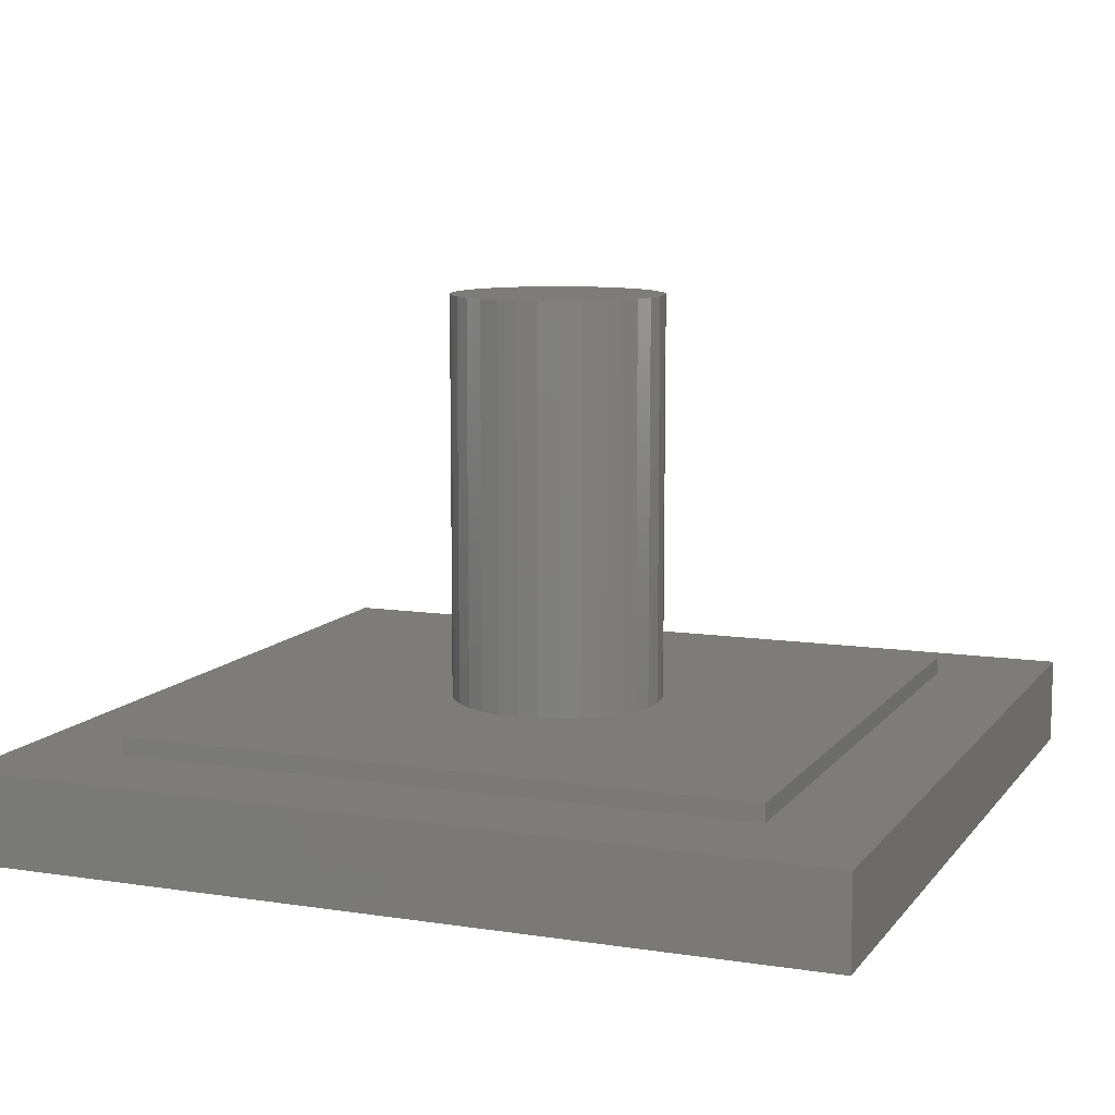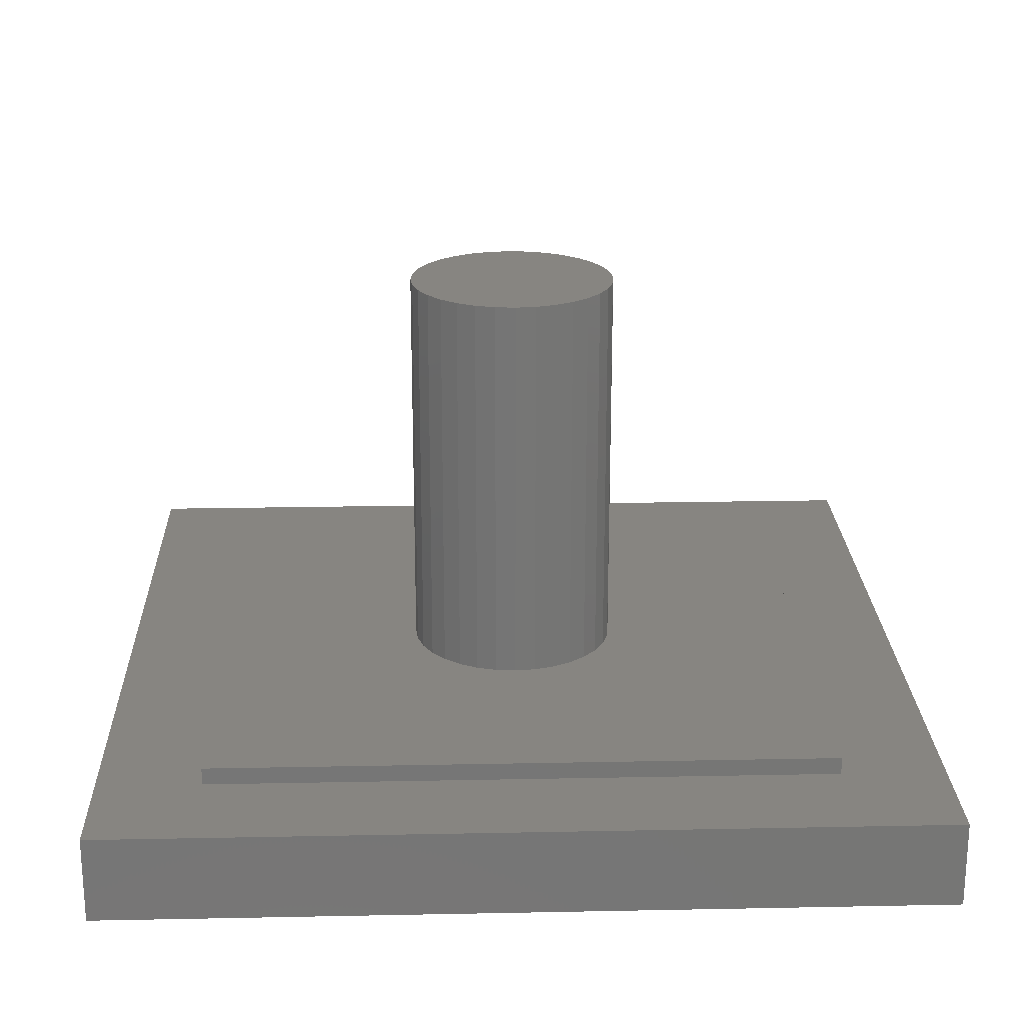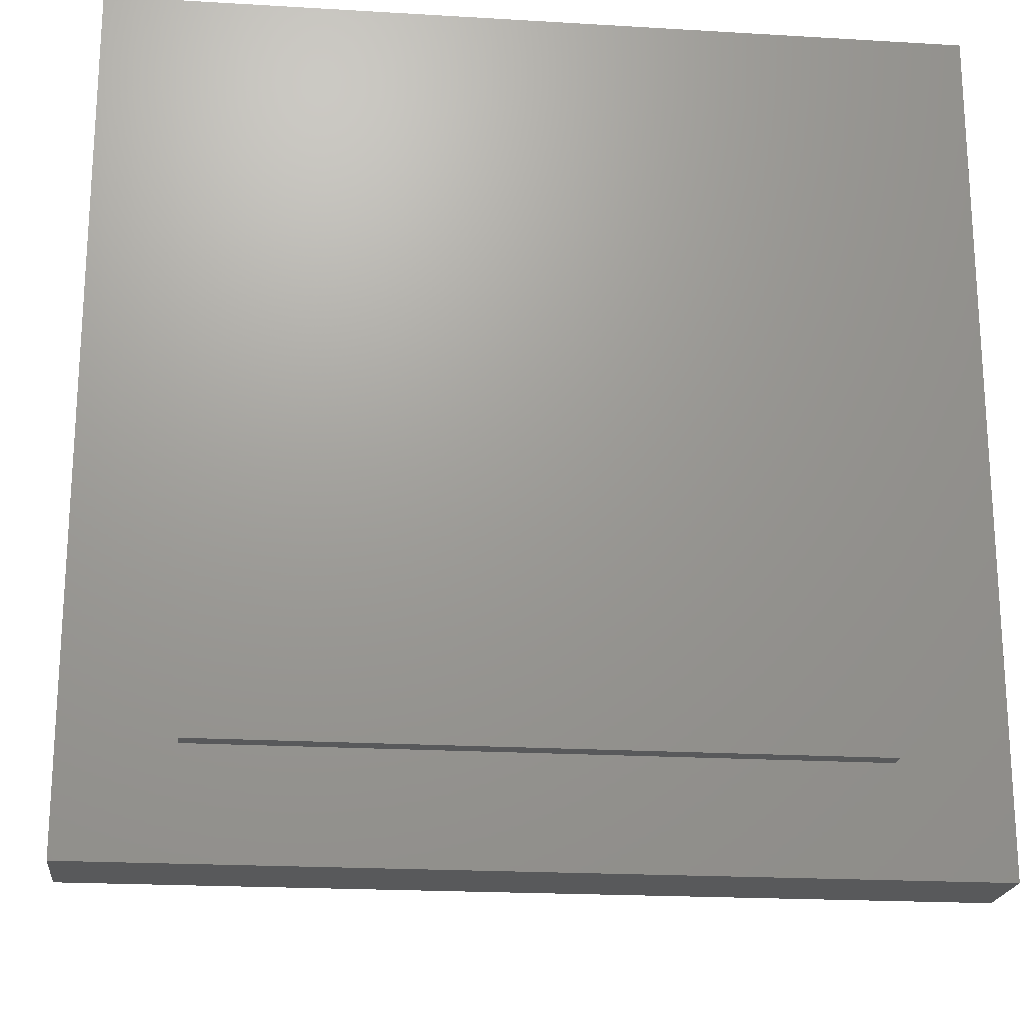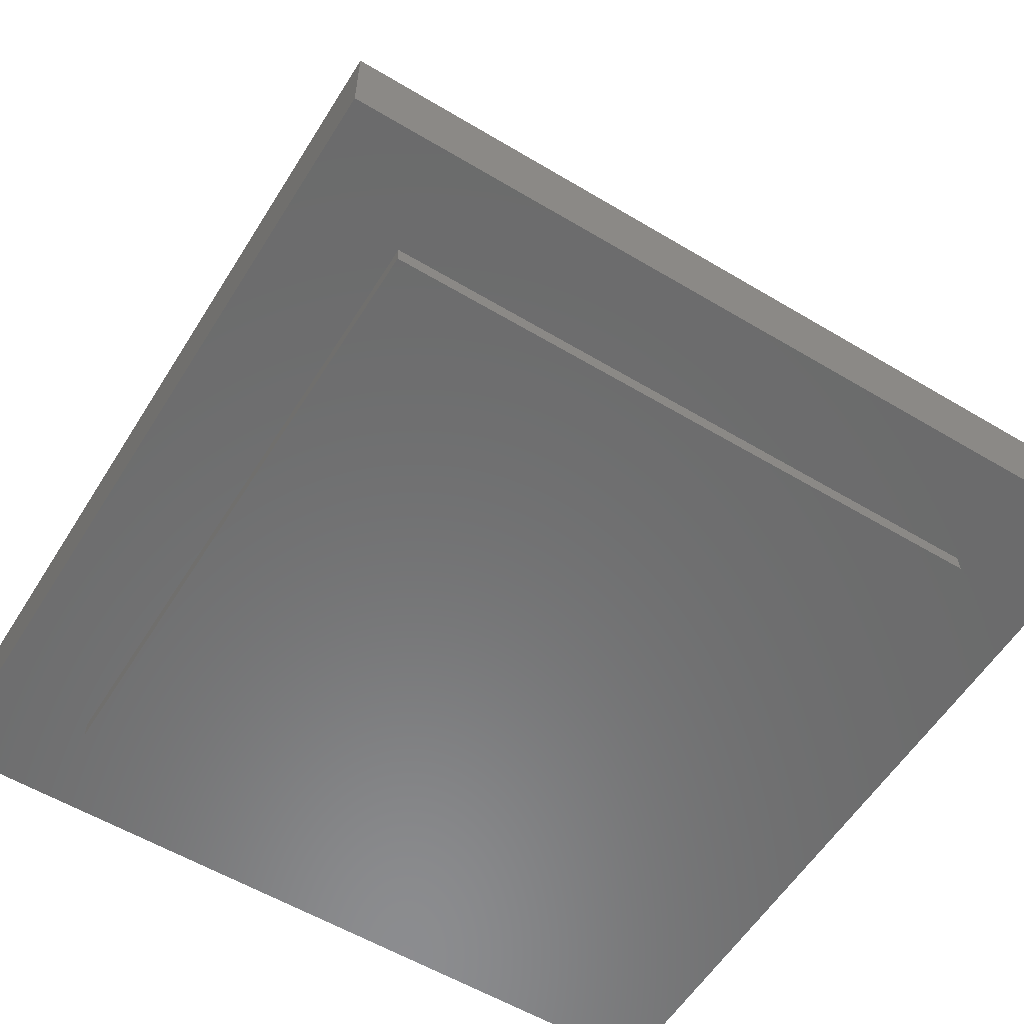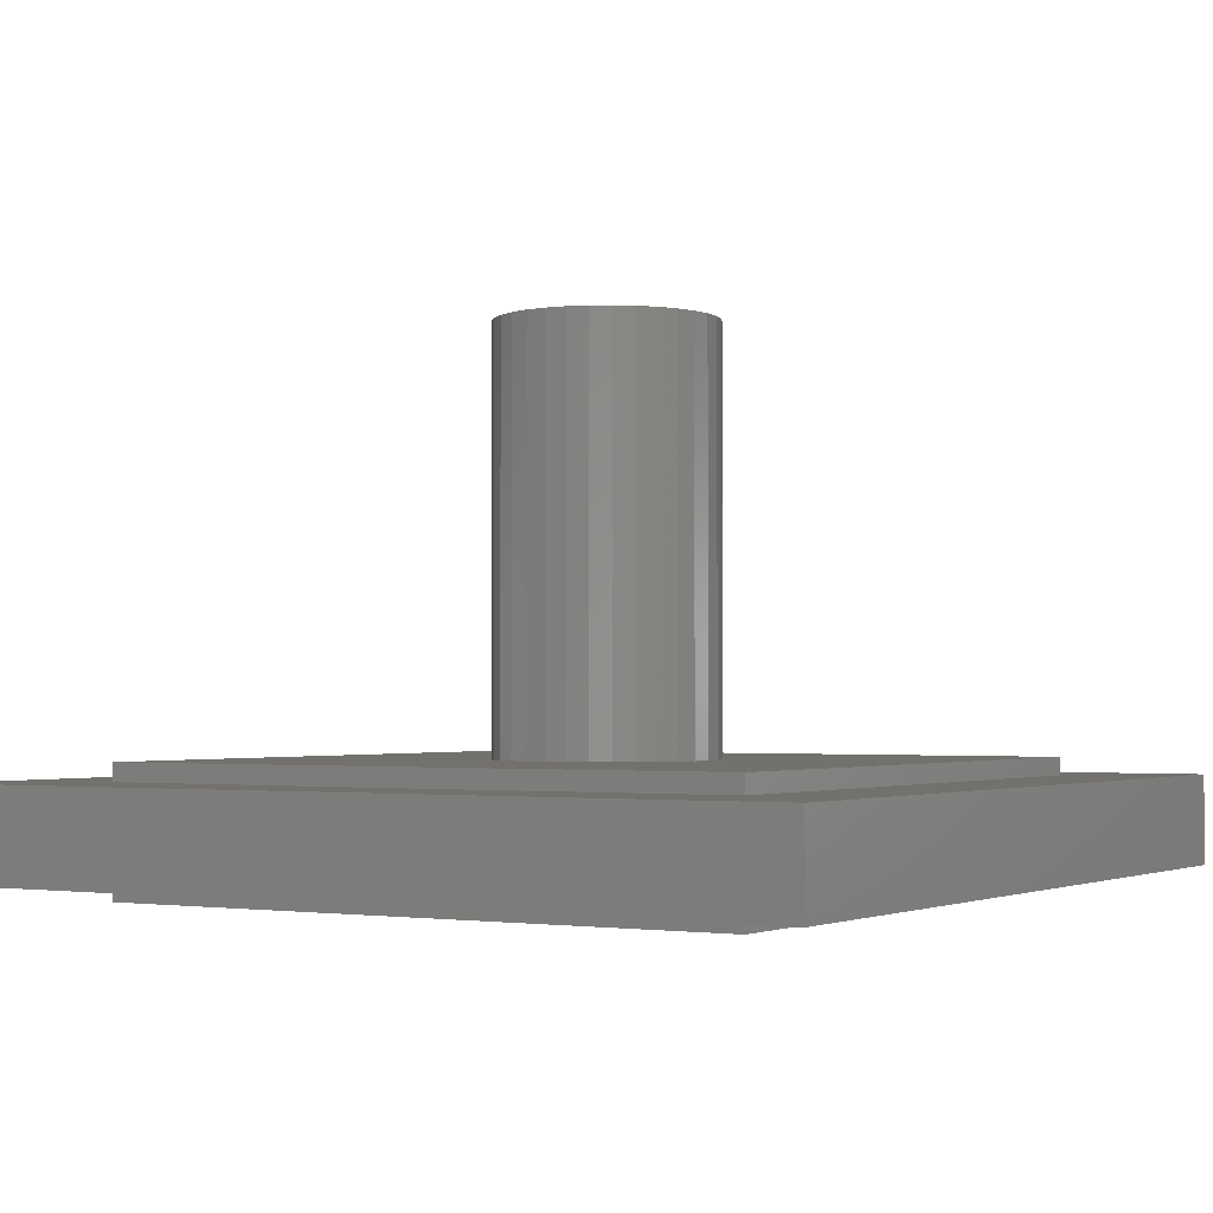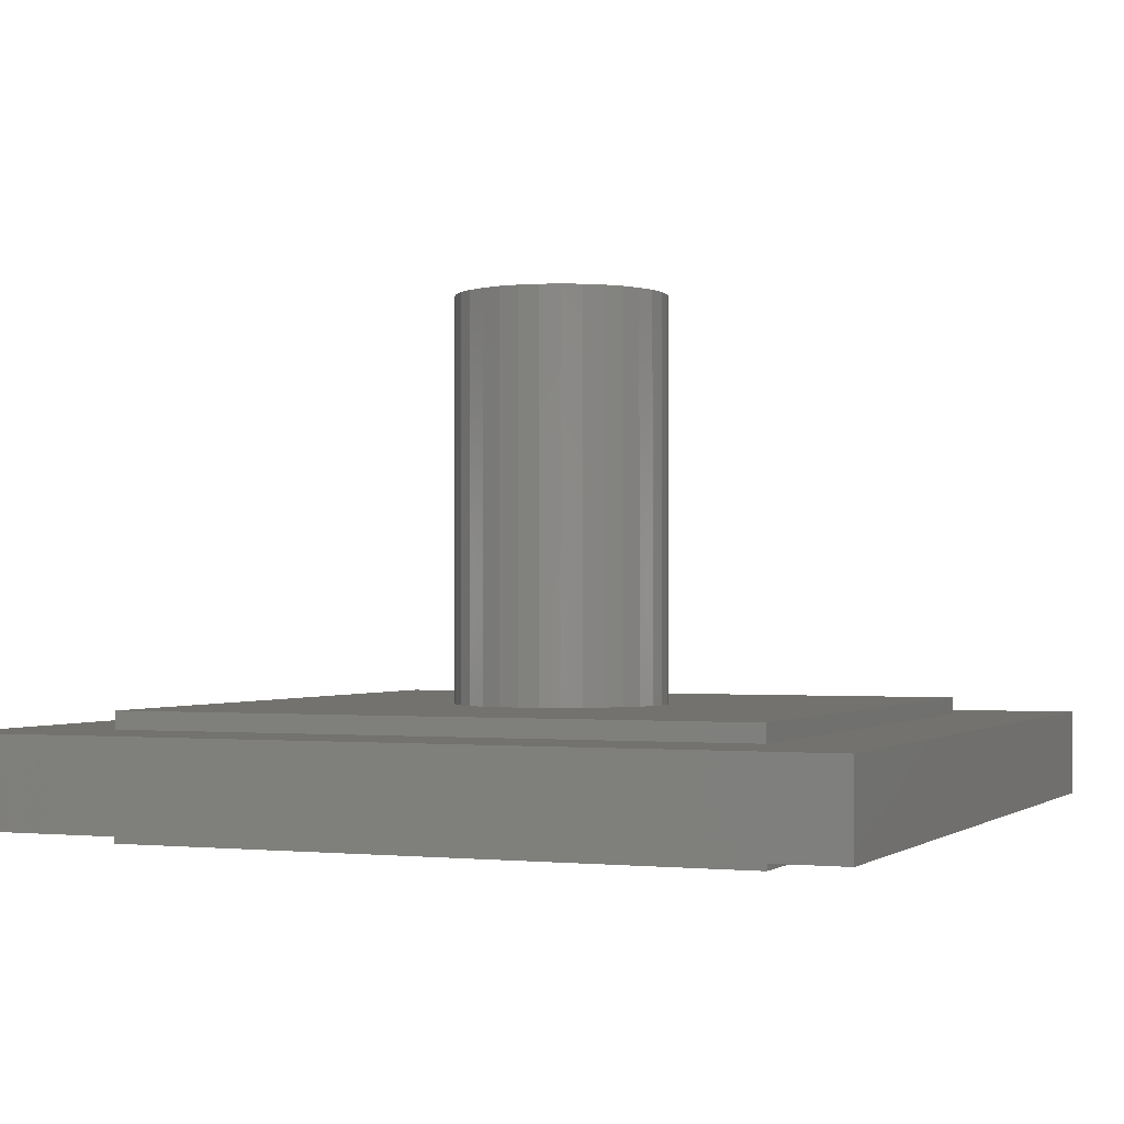
<metadata>
{"format":"stl","ext":"stl","renderer":"f3d","projection":"perspective","resolution":1024,"background":"white","views":[{"elev":9.9,"azim":-68.3,"up":"+Z"},{"elev":21.8,"azim":-92.0,"up":"+Z"},{"elev":-20.4,"azim":173.8,"up":"+Y"},{"elev":-57.6,"azim":-121.8,"up":"+Z"},{"elev":-1.9,"azim":-58.6,"up":"+Z"},{"elev":-1.0,"azim":112.7,"up":"+Z"}]}
</metadata>
<code>
# stl→obj: 80 verts, 152 faces
v 0.09375 -0.6562 -0.01562
v 0.09375 -0.09375 -0.01562
v 0.6562 -0.6562 -0.01562
v 0.6562 -0.09375 -0.01562
v 0.09375 -0.6562 0.09375
v 0.6562 -0.6562 0.09375
v 0.6562 -0.09375 0.09375
v 0.09375 -0.09375 0.09375
v 0 0 0.07812
v 0 -0.75 0.07812
v 0.2812 -0.375 0.07812
v 0.2831 -0.3565 0.07812
v 0.2885 -0.3387 0.07812
v 0.2972 -0.3224 0.07812
v 0.309 -0.308 0.07812
v 0.3234 -0.2962 0.07812
v 0.3397 -0.2875 0.07812
v 0.3575 -0.2821 0.07812
v 0.376 -0.2803 0.07812
v 0.75 0 0.07812
v 0.75 -0.75 0.07812
v 0.376 -0.4697 0.07812
v 0.3575 -0.4679 0.07812
v 0.3397 -0.4625 0.07812
v 0.3234 -0.4538 0.07812
v 0.309 -0.442 0.07812
v 0.2972 -0.4276 0.07812
v 0.2885 -0.4113 0.07812
v 0.2831 -0.3935 0.07812
v 0.4707 -0.375 0.07812
v 0.4689 -0.3935 0.07812
v 0.4635 -0.4113 0.07812
v 0.4548 -0.4276 0.07812
v 0.443 -0.442 0.07812
v 0.4286 -0.4538 0.07812
v 0.4122 -0.4625 0.07812
v 0.3945 -0.4679 0.07812
v 0.3945 -0.2821 0.07812
v 0.4122 -0.2875 0.07812
v 0.4286 -0.2962 0.07812
v 0.443 -0.308 0.07812
v 0.4548 -0.3224 0.07812
v 0.4635 -0.3387 0.07812
v 0.4689 -0.3565 0.07812
v 0.4707 -0.375 0.4531
v 0.4689 -0.3935 0.4531
v 0.4635 -0.4113 0.4531
v 0.4548 -0.4276 0.4531
v 0.443 -0.442 0.4531
v 0.4286 -0.4538 0.4531
v 0.4122 -0.4625 0.4531
v 0.3945 -0.4679 0.4531
v 0.376 -0.4697 0.4531
v 0.3575 -0.4679 0.4531
v 0.3397 -0.4625 0.4531
v 0.3234 -0.4538 0.4531
v 0.309 -0.442 0.4531
v 0.2972 -0.4276 0.4531
v 0.2885 -0.4113 0.4531
v 0.2831 -0.3935 0.4531
v 0.2812 -0.375 0.4531
v 0.2831 -0.3565 0.4531
v 0.2885 -0.3387 0.4531
v 0.2972 -0.3224 0.4531
v 0.309 -0.308 0.4531
v 0.3234 -0.2962 0.4531
v 0.3397 -0.2875 0.4531
v 0.3575 -0.2821 0.4531
v 0.376 -0.2803 0.4531
v 0.3945 -0.2821 0.4531
v 0.4122 -0.2875 0.4531
v 0.4286 -0.2962 0.4531
v 0.443 -0.308 0.4531
v 0.4548 -0.3224 0.4531
v 0.4635 -0.3387 0.4531
v 0.4689 -0.3565 0.4531
v 0 -0.75 0
v 0 0 0
v 0.75 -0.75 0
v 0.75 0 0
f 1 2 3
f 3 2 4
f 5 1 6
f 6 1 3
f 6 3 7
f 7 3 4
f 7 4 8
f 8 4 2
f 8 2 5
f 5 2 1
f 5 6 8
f 8 6 7
f 9 10 11
f 9 11 12
f 9 12 13
f 9 13 14
f 9 14 15
f 9 15 16
f 9 16 17
f 9 17 18
f 9 18 19
f 9 19 20
f 10 21 22
f 10 22 23
f 10 23 24
f 10 24 25
f 10 25 26
f 10 26 27
f 10 27 28
f 10 28 29
f 10 29 11
f 21 30 31
f 21 31 32
f 21 32 33
f 21 33 34
f 21 34 35
f 21 35 36
f 21 36 37
f 21 37 22
f 20 19 38
f 20 38 39
f 20 39 40
f 20 40 41
f 20 41 42
f 20 42 43
f 20 43 44
f 20 44 30
f 20 30 21
f 30 45 31
f 31 45 46
f 31 46 32
f 32 46 47
f 32 47 33
f 33 47 48
f 33 48 34
f 34 48 49
f 34 49 35
f 35 49 50
f 35 50 36
f 36 50 51
f 36 51 37
f 37 51 52
f 37 52 22
f 22 52 53
f 22 53 23
f 23 53 54
f 23 54 24
f 24 54 55
f 24 55 25
f 25 55 56
f 25 56 26
f 26 56 57
f 26 57 27
f 27 57 58
f 27 58 28
f 28 58 59
f 28 59 29
f 29 59 60
f 29 60 11
f 11 60 61
f 11 61 12
f 12 61 62
f 12 62 13
f 13 62 63
f 13 63 14
f 14 63 64
f 14 64 15
f 15 64 65
f 15 65 16
f 16 65 66
f 16 66 17
f 17 66 67
f 17 67 18
f 18 67 68
f 18 68 19
f 19 68 69
f 19 69 38
f 38 69 70
f 38 70 39
f 39 70 71
f 39 71 40
f 40 71 72
f 40 72 41
f 41 72 73
f 41 73 42
f 42 73 74
f 42 74 43
f 43 74 75
f 43 75 44
f 44 75 76
f 44 76 30
f 30 76 45
f 68 70 69
f 70 68 67
f 70 67 71
f 71 67 66
f 71 66 72
f 50 55 51
f 51 55 54
f 51 54 52
f 52 54 53
f 72 66 73
f 73 66 65
f 73 65 74
f 74 65 64
f 74 64 75
f 75 64 63
f 75 63 76
f 76 63 62
f 76 62 45
f 45 62 61
f 45 61 46
f 46 61 60
f 46 60 47
f 47 60 59
f 47 59 48
f 48 59 58
f 48 58 49
f 49 58 57
f 49 57 50
f 50 57 56
f 50 56 55
f 77 78 79
f 79 78 80
f 9 78 10
f 10 78 77
f 20 80 9
f 9 80 78
f 21 79 20
f 20 79 80
f 10 77 21
f 21 77 79

</code>
